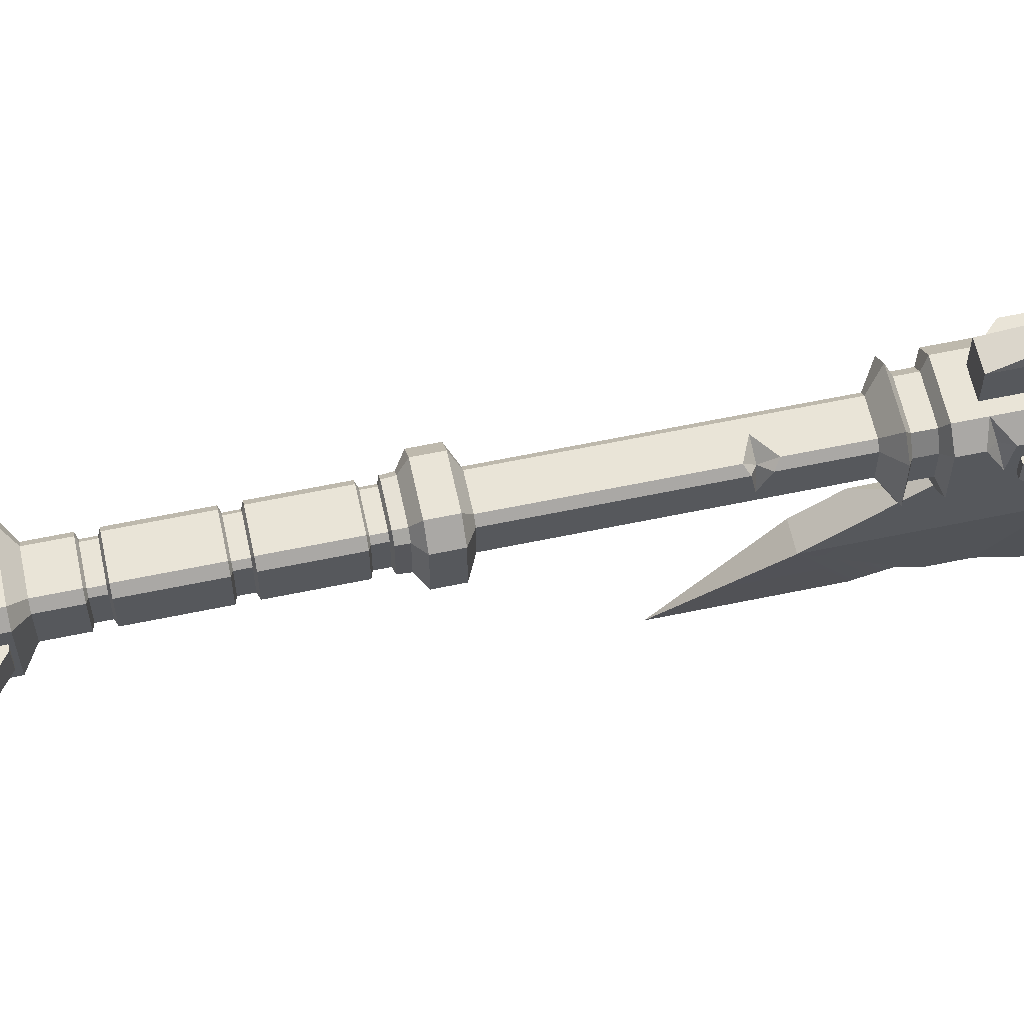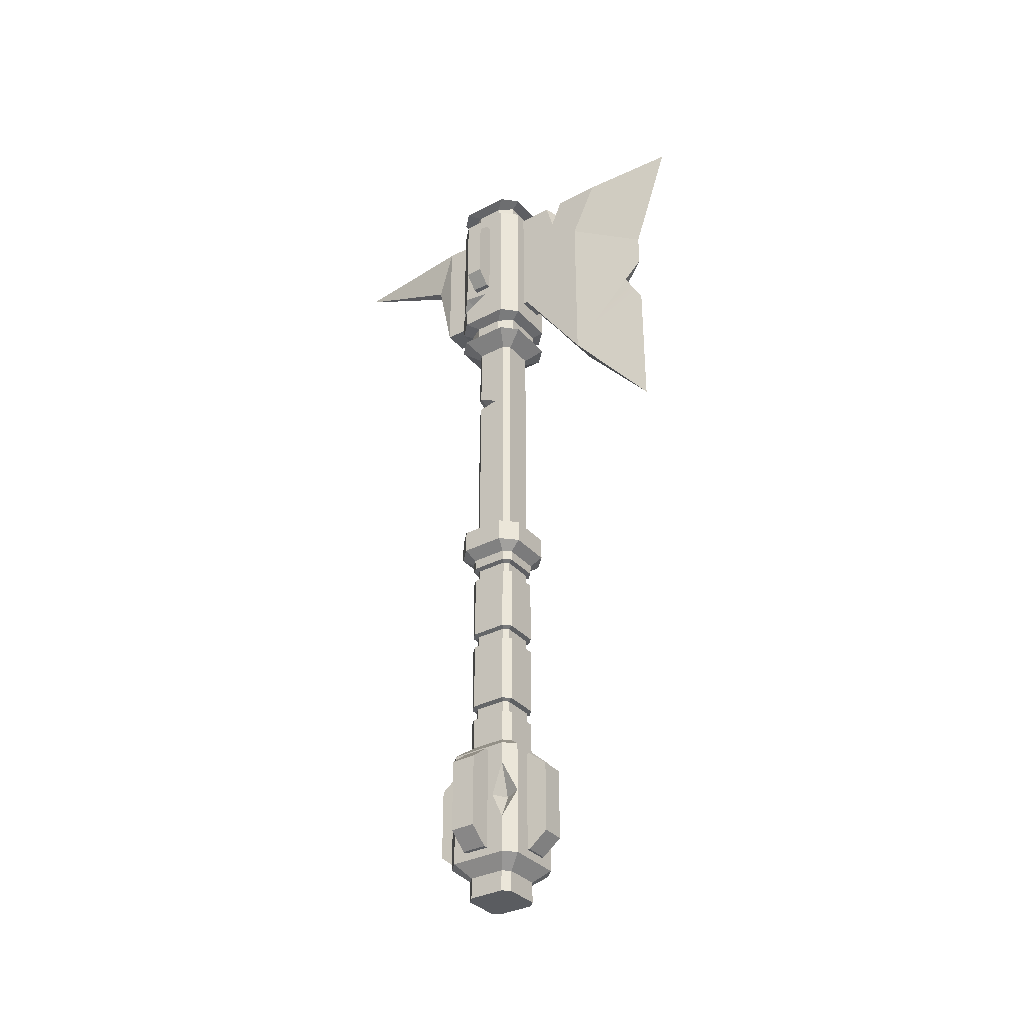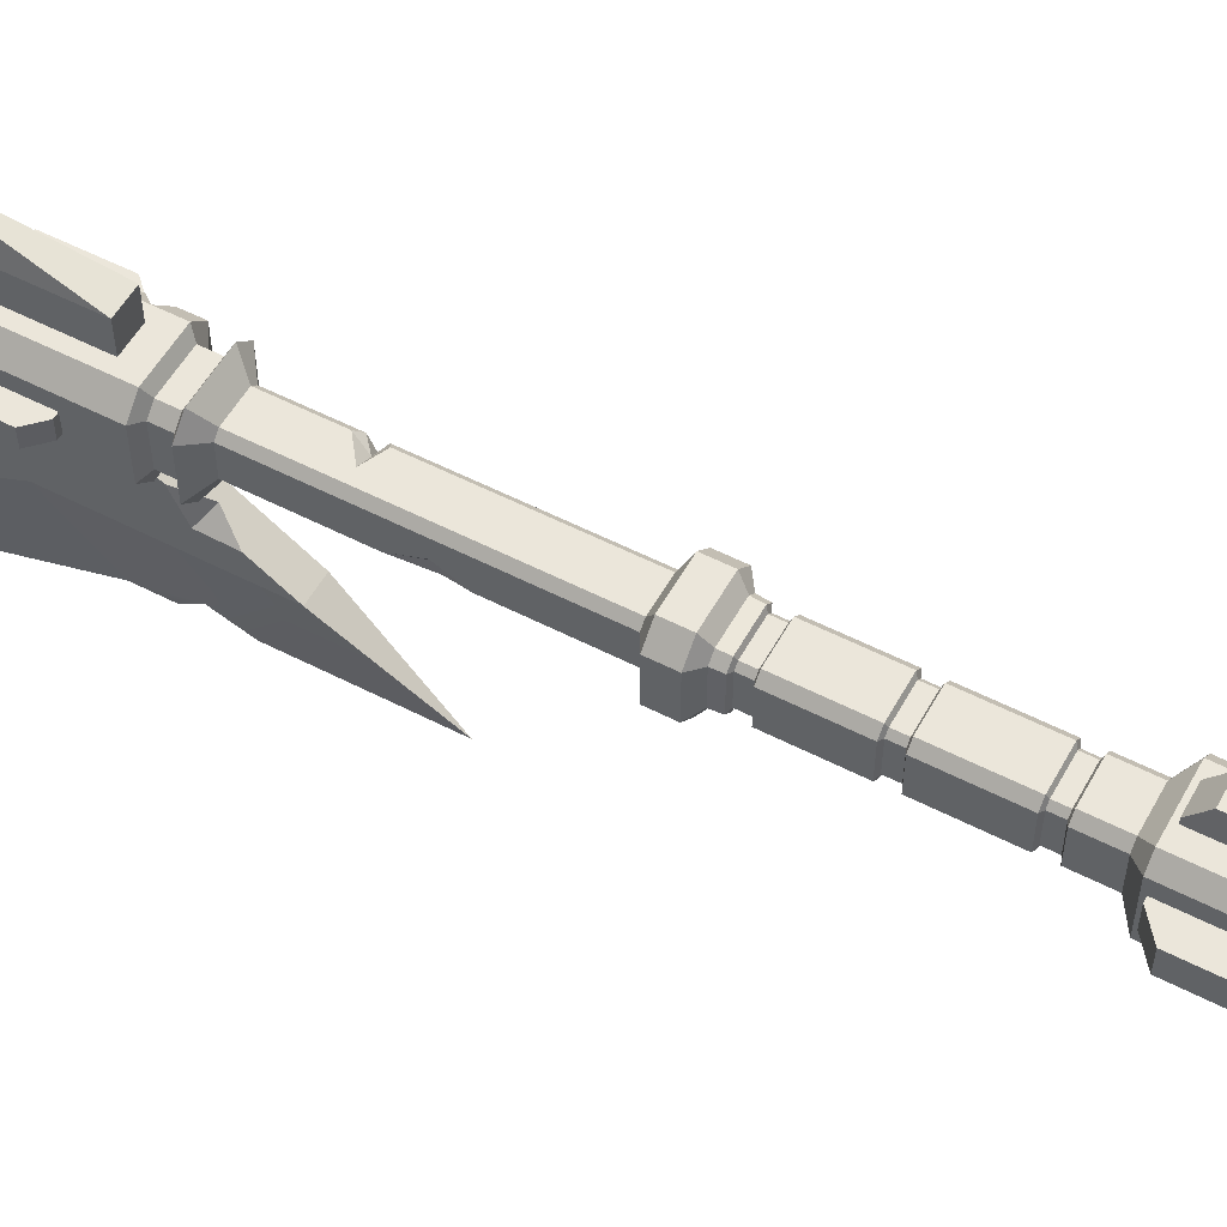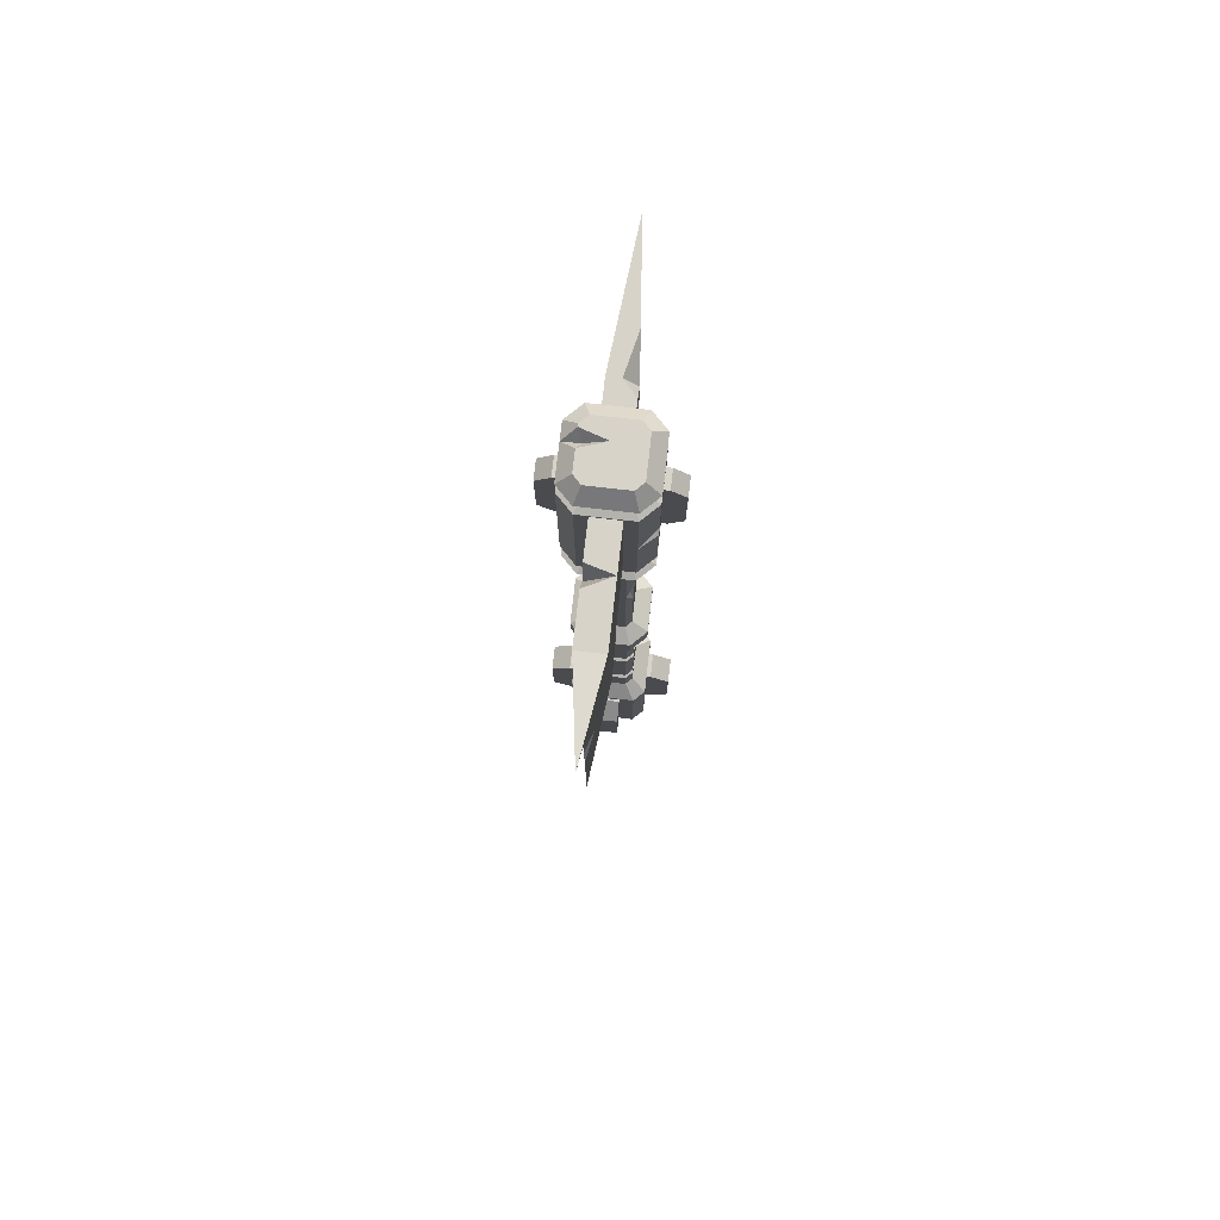
<metadata>
{"format":"obj","ext":"obj","renderer":"f3d","projection":"perspective","resolution":1024,"background":"white","views":[{"elev":60.8,"azim":77.9,"up":"+Z"},{"elev":-34.3,"azim":125.1,"up":"+Y"},{"elev":54.7,"azim":-61.4,"up":"+Z"},{"elev":77.1,"azim":-173.5,"up":"+Y"}]}
</metadata>
<code>
v -1.193 43.8 -4.069
v 1.193 43.8 -4.069
v -1.193 55.9 -4.069
v 1.193 55.9 -4.069
v -1.193 55.9 -12.83
v 1.193 55.9 -12.83
v -1.193 34.75 -10.37
v 1.193 34.75 -10.37
v -1.193 50.72 -10.37
v 1.193 50.72 -10.37
v 0 55.9 18.55
v 0 56.76 -21.04
v 0 46.54 -17.54
v 0 26.18 -17.54
v 1.193 43.81 6.327
v -1.193 43.81 6.327
v 1.193 55.9 6.327
v 1.193 50.72 -4.069
v 1.193 50.72 6.327
v 0.51 51.57 8.277
v -1.193 50.72 -4.069
v -1.193 50.72 6.327
v -0.5159 51.57 8.277
v 0 43.5 -17.54
v 0 38.72 -17.54
v 0.3918 41.44 -16
v -0.5347 41.33 -15.44
v 1.193 55.9 -6.805
v 1.193 55.9 -8.611
v -1.193 55.9 -7.463
v 1.193 53.3 -7.512
v -1.193 38.05 -8.071
v -1.193 42.18 -5.201
v -1.193 40.92 -7.976
v 0.04127 40.01 -6.706
v -1.193 55.9 4.966
v -1.193 54.54 6.327
v -1.005 54.7 6.869
v -0.8315 55.9 10.03
v -0.003555 55.9 6.327
v 3.598 39.44 -2.288
v 1.944 38.26 -1.471
v 2.236 39.44 -3.65
v 1.4 38.26 -2.015
v -2.236 39.44 -3.65
v -1.4 38.26 -2.015
v -3.598 39.44 -2.288
v -1.944 38.26 -1.471
v -3.598 39.44 2.184
v -1.944 38.26 1.329
v -2.236 39.44 3.546
v -1.4 38.26 1.873
v 2.236 39.44 3.546
v 1.4 38.26 1.873
v 3.598 39.44 2.184
v 1.944 38.26 1.329
v 2.236 -23.01 -1.698
v 1.611 -23.01 -2.324
v 2.236 -23.01 1.523
v -1.611 -23.01 -2.324
v -2.236 -23.01 -1.698
v -2.236 -23.01 1.523
v -1.611 -23.01 2.149
v 1.611 -23.01 2.149
v 1.944 15.72 -1.471
v 1.4 15.72 -2.015
v 1.944 15.72 1.329
v -1.4 15.72 -2.015
v -1.944 15.72 -1.471
v -1.944 15.72 1.329
v -1.4 15.72 1.873
v 1.4 15.72 1.873
v 2.29 12.09 -1.72
v 1.649 12.09 -2.361
v 2.29 12.09 1.579
v -1.649 12.09 -2.361
v -2.29 12.09 -1.72
v -2.29 12.09 1.579
v -1.649 12.09 2.219
v 1.649 12.09 2.219
v 3.361 14.95 -2.058
v 1.987 14.95 -3.432
v 3.361 12.86 -2.058
v 1.987 12.86 -3.432
v 3.361 14.95 1.916
v 3.361 12.86 1.916
v -1.987 14.95 -3.432
v -1.987 12.86 -3.432
v -3.361 14.95 -2.058
v -3.361 12.86 -2.058
v -3.361 14.95 1.916
v -3.361 12.86 1.916
v -1.987 14.95 3.29
v -1.987 12.86 3.29
v 1.987 14.95 3.29
v 1.987 12.86 3.29
v 2.236 -8.452 -1.698
v 1.611 -8.452 -2.324
v 2.236 -8.452 1.523
v -1.611 -8.452 -2.324
v -2.236 -8.452 -1.698
v -2.236 -8.452 1.523
v -1.611 -8.452 2.149
v 1.611 -8.452 2.149
v 2.236 -21.16 -1.698
v 1.611 -21.16 -2.324
v 2.236 -21.16 1.523
v -1.611 -21.16 -2.324
v -2.236 -21.16 -1.698
v -2.236 -21.16 1.523
v -1.611 -21.16 2.149
v 1.611 -21.16 2.149
v 3.572 -9.565 -2.66
v 2.573 -9.565 -3.66
v 3.572 -20.05 -2.66
v 2.573 -20.05 -3.66
v 3.572 -9.565 2.485
v 3.572 -20.05 2.485
v -2.573 -9.565 -3.66
v -2.573 -20.05 -3.66
v -3.572 -9.565 -2.66
v -3.572 -20.05 -2.66
v -3.572 -9.565 2.485
v -3.572 -20.05 2.485
v -2.573 -9.565 3.485
v -2.573 -20.05 3.485
v 2.573 -9.565 3.485
v 2.573 -20.05 3.485
v 2.435 59.28 -1.806
v 3.598 58.12 -2.288
v 1.754 59.28 -2.487
v 2.236 58.12 -3.65
v -1.754 59.28 -2.487
v -2.236 58.12 -3.65
v -2.435 59.28 -1.806
v -3.598 58.12 -2.288
v -2.435 59.28 1.702
v -3.598 58.12 2.184
v -1.754 59.28 2.383
v -2.236 58.12 3.546
v 1.754 59.28 2.383
v 2.236 58.12 3.546
v 2.435 59.28 1.702
v 3.598 58.12 2.184
v 2.236 41.96 -3.65
v 3.598 41.96 -2.288
v -2.236 41.96 -3.65
v -3.598 41.96 -2.288
v -3.598 41.96 2.184
v -2.236 41.96 3.546
v 2.236 41.96 3.546
v 3.598 41.96 2.184
v 3.598 56.06 -2.288
v 2.236 56.06 -3.65
v -2.236 56.06 -3.65
v -3.598 56.06 -2.288
v -3.598 56.06 2.184
v -2.236 56.06 3.546
v 2.236 56.06 3.546
v 3.598 56.06 2.184
v 1.847 39.93 -2.713
v 2.661 39.93 -1.316
v 1.847 41.47 -2.713
v 2.661 41.47 -1.316
v -1.847 39.93 -2.713
v -1.847 41.47 -2.713
v -2.661 39.93 -1.899
v -2.661 41.47 -1.899
v -2.661 39.93 1.795
v -2.661 41.47 1.795
v -1.847 39.93 2.609
v -1.847 41.47 2.609
v 1.847 39.93 2.609
v 1.847 41.47 2.609
v 2.661 39.93 1.212
v 2.661 41.47 1.212
v 1.847 56.47 -2.713
v 2.661 56.47 -1.316
v 1.847 57.72 -2.713
v 2.661 57.72 -1.316
v -1.847 56.47 -2.713
v -1.847 57.72 -2.713
v -2.661 56.47 -1.899
v -2.661 57.72 -1.899
v -2.661 56.47 1.795
v -2.661 57.72 1.795
v -1.847 56.47 2.609
v -1.847 57.72 2.609
v 1.847 56.47 2.609
v 1.847 57.72 2.609
v 2.661 56.47 1.212
v 2.661 57.72 1.212
v 2.236 11.19 -1.698
v 1.611 11.19 -2.324
v 2.236 11.19 1.523
v -1.611 11.19 -2.324
v -2.236 11.19 -1.698
v -2.236 11.19 1.523
v -1.611 11.19 2.149
v 1.611 11.19 2.149
v 2.236 9.806 -1.698
v 1.611 9.806 -2.324
v 2.236 9.806 1.523
v -1.611 9.806 -2.324
v -2.236 9.806 -1.698
v -2.236 9.806 1.523
v -1.611 9.806 2.149
v 1.611 9.806 2.149
v 2.236 3.709 -1.698
v 1.611 3.709 -2.324
v 2.236 3.709 1.523
v -1.611 3.709 -2.324
v -2.236 3.709 -1.698
v -2.236 3.709 1.523
v -1.611 3.709 2.149
v 1.611 3.709 2.149
v 2.236 2.286 -1.698
v 1.611 2.286 -2.324
v 2.236 2.286 1.523
v -1.611 2.286 -2.324
v -2.236 2.286 -1.698
v -2.236 2.286 1.523
v -1.611 2.286 2.149
v 1.611 2.286 2.149
v 2.236 -4.095 -1.698
v 1.611 -4.095 -2.324
v 2.236 -4.095 1.523
v -1.611 -4.095 -2.324
v -2.236 -4.095 -1.698
v -2.236 -4.095 1.523
v -1.611 -4.095 2.149
v 1.611 -4.095 2.149
v 2.236 -5.518 -1.698
v 1.611 -5.518 -2.324
v 2.236 -5.518 1.523
v -1.611 -5.518 -2.324
v -2.236 -5.518 -1.698
v -2.236 -5.518 1.523
v -1.611 -5.518 2.149
v 1.611 -5.518 2.149
v 1.829 11.02 -1.529
v 1.442 11.02 -1.916
v 1.829 9.977 -1.529
v 1.442 9.977 -1.916
v 1.829 11.02 1.355
v 1.829 9.977 1.355
v -1.442 11.02 -1.916
v -1.442 9.977 -1.916
v -1.829 11.02 -1.529
v -1.829 9.977 -1.529
v -1.829 11.02 1.355
v -1.829 9.977 1.355
v -1.442 11.02 1.742
v -1.442 9.977 1.742
v 1.442 11.02 1.742
v 1.442 9.977 1.742
v 1.829 3.533 -1.529
v 1.442 3.533 -1.916
v 1.829 2.463 -1.529
v 1.442 2.463 -1.916
v 1.829 3.533 1.355
v 1.829 2.463 1.355
v -1.442 3.533 -1.916
v -1.442 2.463 -1.916
v -1.829 3.533 -1.529
v -1.829 2.463 -1.529
v -1.829 3.533 1.355
v -1.829 2.463 1.355
v -1.442 3.533 1.742
v -1.442 2.463 1.742
v 1.442 3.533 1.742
v 1.442 2.463 1.742
v 1.829 -4.271 -1.529
v 1.442 -4.271 -1.916
v 1.829 -5.341 -1.529
v 1.442 -5.341 -1.916
v 1.829 -4.271 1.355
v 1.829 -5.341 1.355
v -1.442 -4.271 -1.916
v -1.442 -5.341 -1.916
v -1.829 -4.271 -1.529
v -1.829 -5.341 -1.529
v -1.829 -4.271 1.355
v -1.829 -5.341 1.355
v -1.442 -4.271 1.742
v -1.442 -5.341 1.742
v 1.442 -4.271 1.742
v 1.442 -5.341 1.742
v 2.435 59.28 -0.0194
v 2.435 59.28 1.45
v 3.598 58.12 0.6755
v 0.1995 59.28 0.7234
v 2.065 58.49 0.6015
v -3.598 48.09 -2.288
v -3.598 50.13 -2.288
v -2.236 48.66 -3.65
v -3.598 49.46 -0.01878
v -2.825 49.07 -1.698
v 3.598 43.76 2.184
v 3.598 45.48 2.184
v 2.236 44.14 3.546
v 3.598 45.08 -0.3206
v 2.852 44.64 1.679
v -5.738 -11.32 1.168
v -3.97 -9.903 1.168
v -5.738 -11.32 -1.091
v -3.97 -9.903 -1.091
v 3.97 -9.903 1.168
v 5.738 -11.32 1.168
v 5.738 -11.32 -1.091
v 3.97 -9.903 -1.091
v -3.97 -19.36 1.168
v -5.738 -17.94 1.168
v -5.738 -17.94 -1.091
v -3.97 -19.36 -1.091
v 5.738 -17.94 1.168
v 3.97 -19.36 1.168
v 3.97 -19.36 -1.091
v 5.738 -17.94 -1.091
v -5.352 53.07 0.8527
v -4.079 54.35 0.8527
v -5.352 53.07 -0.775
v -4.079 54.35 -0.775
v 4.079 54.35 0.8527
v 5.352 53.07 0.8527
v 5.352 53.07 -0.775
v 4.079 54.35 -0.775
v -4.079 45.86 0.8527
v -5.352 47.13 0.8527
v -5.352 47.13 -0.775
v -4.079 45.86 -0.775
v 5.352 47.13 0.8527
v 4.079 45.86 0.8527
v 4.079 45.86 -0.775
v 5.352 47.13 -0.775
v -1.21 -11.37 -5.589
v -1.18 -9.977 -3.85
v 1.013 -11.37 -5.628
v 1.044 -9.977 -3.889
v -1.044 -9.977 3.966
v -1.013 -11.37 5.706
v 1.21 -11.37 5.667
v 1.18 -9.977 3.927
v -1.18 -19.29 -3.85
v -1.21 -17.89 -5.589
v 1.013 -17.89 -5.628
v 1.044 -19.29 -3.889
v -1.013 -17.89 5.706
v -1.044 -19.29 3.966
v 1.18 -19.29 3.927
v 1.21 -17.89 5.667
v -1.944 29.37 -1.471
v -1.944 24.49 -1.471
v -1.4 26.41 -2.015
v -1.944 26.76 -0.3346
v -1.369 26.6 -1.092
v 1.4 32.77 1.873
v 1.4 30.67 1.873
v 1.944 32.33 1.329
v 1.944 31.04 1.329
v -0.3512 31.46 1.873
v 1.944 31.41 -0.56
v 1.101 31.56 0.9436
v 3.572 -11.5 -2.66
v 3.572 -16.76 -2.66
v 2.573 -14.14 -3.66
v 3.572 -14.44 -1.637
v 2.074 -14.35 -2.247
f 1 2 15 16
f 29 30 31
f 32 7 8 35
f 2 1 33 35
f 2 35 8
f 2 8 10 18
f 5 9 30
f 30 9 21 3
f 15 2 18 19
f 37 40 36
f 11 23 20
f 19 20 15
f 5 6 12
f 6 10 13 12
f 9 5 12 13
f 8 14 25 26
f 13 10 8 24
f 24 8 26
f 8 7 14
f 25 14 7 27
f 7 9 13 27
f 13 24 27
f 39 40 37 38
f 10 6 29 31
f 10 31 18
f 4 18 31 28
f 19 18 4 17
f 11 20 17
f 9 7 32 34
f 21 9 34 33
f 33 1 21
f 22 21 1 16
f 23 22 16
f 20 23 16 15
f 17 20 19
f 26 27 24
f 25 27 26
f 30 29 6 5
f 3 4 28 30
f 30 28 31
f 33 34 35
f 34 32 35
f 36 3 21 37
f 22 37 21
f 23 38 37 22
f 11 39 38 23
f 17 40 39 11
f 17 4 40
f 36 40 4 3
f 41 42 44 43
f 42 41 55 56
f 43 44 46 45
f 45 46 48 47
f 47 48 50 49
f 49 50 52 51
f 51 52 54 53
f 53 54 56 55
f 44 42 65 66
f 42 56 359 362
f 360 67 65 362
f 42 362 65
f 354 46 44 66
f 66 68 354
f 353 354 68 69
f 70 50 48 355
f 353 69 70 355
f 48 352 355
f 52 50 70 71
f 357 54 52 361
f 52 71 72 361
f 72 358 361
f 359 357 363
f 82 81 83 84
f 81 85 86 83
f 87 82 84 88
f 89 87 88 90
f 91 89 90 92
f 93 91 92 94
f 95 93 94 96
f 85 95 96 86
f 74 73 193 194
f 73 75 195 193
f 76 74 194 196
f 77 76 196 197
f 78 77 197 198
f 79 78 198 199
f 80 79 199 200
f 75 80 200 195
f 66 65 81 82
f 73 74 84 83
f 65 67 85 81
f 75 73 83 86
f 68 66 82 87
f 74 76 88 84
f 69 68 87 89
f 76 77 90 88
f 70 69 89 91
f 77 78 92 90
f 71 70 91 93
f 78 79 94 92
f 72 71 93 95
f 79 80 96 94
f 67 72 95 85
f 80 75 86 96
f 114 113 364 366
f 364 113 117 118
f 364 118 367
f 365 367 118 115
f 119 114 120
f 120 114 366 116
f 121 119 120 122
f 123 121 122 124
f 125 123 124 126
f 127 125 126 128
f 117 127 128 118
f 106 105 57 58
f 105 107 59 57
f 108 106 58 60
f 109 108 60 61
f 110 109 61 62
f 111 110 62 63
f 112 111 63 64
f 107 112 64 59
f 98 97 113 114
f 105 106 116 115
f 97 99 117 113
f 107 105 115 118
f 100 98 114 119
f 106 108 120 116
f 101 100 119 121
f 108 109 122 120
f 102 101 121 123
f 109 110 124 122
f 103 102 123 125
f 110 111 126 124
f 104 103 125 127
f 111 112 128 126
f 99 104 127 117
f 112 107 118 128
f 129 130 132 131
f 291 289 293
f 131 132 134 133
f 133 134 136 135
f 135 136 138 137
f 137 138 140 139
f 139 140 142 141
f 141 142 144 143
f 143 290 292 141
f 139 141 292 137
f 135 137 292 133
f 131 133 292 129
f 292 289 129
f 162 161 163 164
f 161 165 166 163
f 165 167 168 166
f 167 169 170 168
f 169 171 172 170
f 171 173 174 172
f 173 175 176 174
f 175 162 164 176
f 146 145 154 153
f 145 147 154
f 154 147 296 155
f 296 294 298
f 294 148 149 297
f 149 157 297
f 297 157 156 295
f 149 150 158 157
f 150 151 158
f 158 151 301 159
f 301 299 303
f 299 152 146 302
f 146 153 302
f 302 153 160 300
f 178 177 179 180
f 177 181 182 179
f 181 183 184 182
f 183 185 186 184
f 185 187 188 186
f 187 189 190 188
f 189 191 192 190
f 191 178 180 192
f 41 43 161 162
f 145 146 164 163
f 43 45 165 161
f 147 145 163 166
f 45 47 167 165
f 148 147 166 168
f 47 49 169 167
f 149 148 168 170
f 49 51 171 169
f 150 149 170 172
f 51 53 173 171
f 151 150 172 174
f 53 55 175 173
f 152 151 174 176
f 55 41 162 175
f 146 152 176 164
f 153 154 177 178
f 132 130 180 179
f 154 155 181 177
f 134 132 179 182
f 155 156 183 181
f 136 134 182 184
f 156 157 185 183
f 138 136 184 186
f 157 158 187 185
f 140 138 186 188
f 158 159 189 187
f 142 140 188 190
f 159 160 191 189
f 144 142 190 192
f 160 153 178 191
f 180 130 291 192
f 291 144 192
f 242 241 243 244
f 241 245 246 243
f 247 242 244 248
f 249 247 248 250
f 251 249 250 252
f 253 251 252 254
f 255 253 254 256
f 245 255 256 246
f 202 201 209 210
f 201 203 211 209
f 204 202 210 212
f 205 204 212 213
f 206 205 213 214
f 207 206 214 215
f 208 207 215 216
f 203 208 216 211
f 258 257 259 260
f 257 261 262 259
f 263 258 260 264
f 265 263 264 266
f 267 265 266 268
f 269 267 268 270
f 271 269 270 272
f 261 271 272 262
f 218 217 225 226
f 217 219 227 225
f 220 218 226 228
f 221 220 228 229
f 222 221 229 230
f 223 222 230 231
f 224 223 231 232
f 219 224 232 227
f 274 273 275 276
f 273 277 278 275
f 279 274 276 280
f 281 279 280 282
f 283 281 282 284
f 285 283 284 286
f 287 285 286 288
f 277 287 288 278
f 234 233 97 98
f 233 235 99 97
f 236 234 98 100
f 237 236 100 101
f 238 237 101 102
f 239 238 102 103
f 240 239 103 104
f 235 240 104 99
f 194 193 241 242
f 201 202 244 243
f 193 195 245 241
f 203 201 243 246
f 196 194 242 247
f 202 204 248 244
f 197 196 247 249
f 204 205 250 248
f 198 197 249 251
f 205 206 252 250
f 199 198 251 253
f 206 207 254 252
f 200 199 253 255
f 207 208 256 254
f 195 200 255 245
f 208 203 246 256
f 210 209 257 258
f 217 218 260 259
f 209 211 261 257
f 219 217 259 262
f 212 210 258 263
f 218 220 264 260
f 213 212 263 265
f 220 221 266 264
f 214 213 265 267
f 221 222 268 266
f 215 214 267 269
f 222 223 270 268
f 216 215 269 271
f 223 224 272 270
f 211 216 271 261
f 224 219 262 272
f 226 225 273 274
f 233 234 276 275
f 225 227 277 273
f 235 233 275 278
f 228 226 274 279
f 234 236 280 276
f 229 228 279 281
f 236 237 282 280
f 230 229 281 283
f 237 238 284 282
f 231 230 283 285
f 238 239 286 284
f 232 231 285 287
f 239 240 288 286
f 227 232 287 277
f 240 235 278 288
f 60 58 57 59
f 60 59 64 63
f 60 63 62 61
f 289 292 293
f 291 290 143 144
f 130 129 289 291
f 293 292 290
f 291 293 290
f 294 297 298
f 296 295 156 155
f 147 148 294 296
f 298 297 295
f 296 298 295
f 299 302 303
f 301 300 160 159
f 151 152 299 301
f 303 302 300
f 301 303 300
f 307 305 308 311
f 312 315 318 317
f 316 319 310 309
f 314 313 304 306
f 306 307 314
f 314 307 311 315
f 318 315 311 310
f 310 319 318
f 313 312 304
f 304 312 317 305
f 308 305 317 316
f 316 309 308
f 304 305 307 306
f 308 309 310 311
f 312 313 314 315
f 316 317 318 319
f 323 321 324 327
f 328 331 334 333
f 332 335 326 325
f 330 329 320 322
f 330 322 323 327
f 331 330 327 326
f 326 335 334 331
f 320 329 328 333
f 321 320 333 332
f 332 325 324 321
f 320 321 323 322
f 324 325 326 327
f 328 329 330 331
f 332 333 334 335
f 339 337 340 343
f 344 347 350 349
f 348 351 342 341
f 346 345 336 338
f 338 339 346
f 346 339 343 347
f 350 347 343 342
f 342 351 350
f 345 344 336
f 336 344 349 337
f 340 337 349 348
f 348 341 340
f 336 337 339 338
f 340 341 342 343
f 344 345 346 347
f 348 349 350 351
f 353 355 356
f 48 46 354 352
f 356 354 353
f 356 355 352
f 352 354 356
f 357 361 363
f 360 358 72 67
f 363 362 359
f 56 54 357 359
f 363 361 358
f 363 358 360
f 360 362 363
f 366 365 115 116
f 366 368 365
f 368 367 365
f 366 364 368
f 364 367 368

</code>
